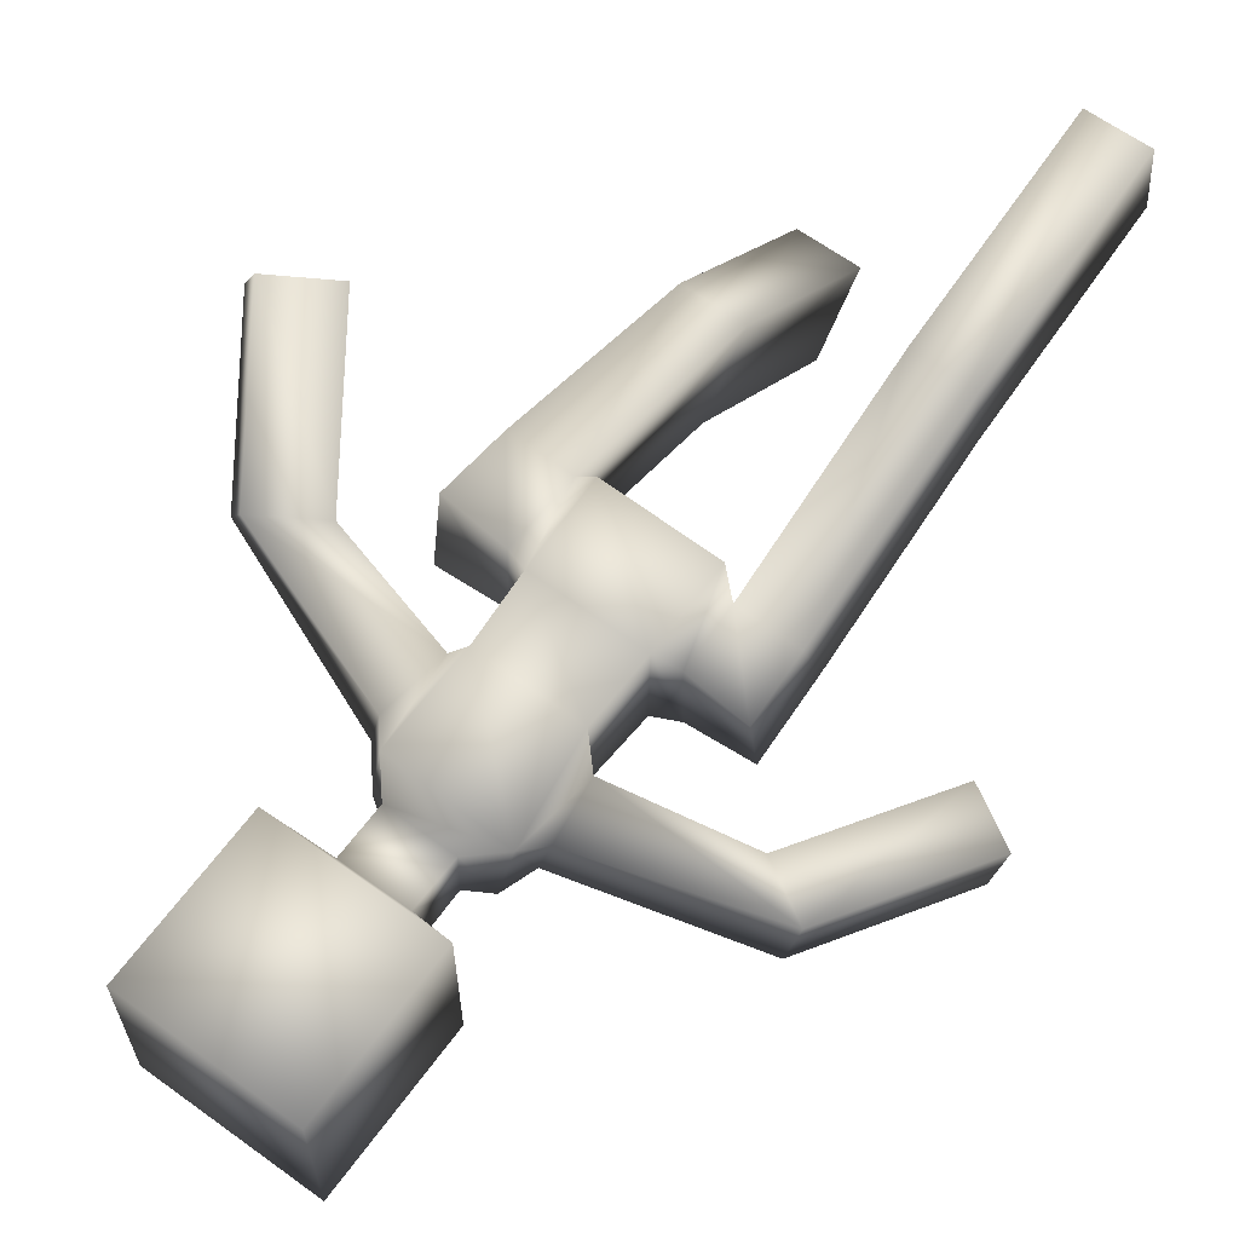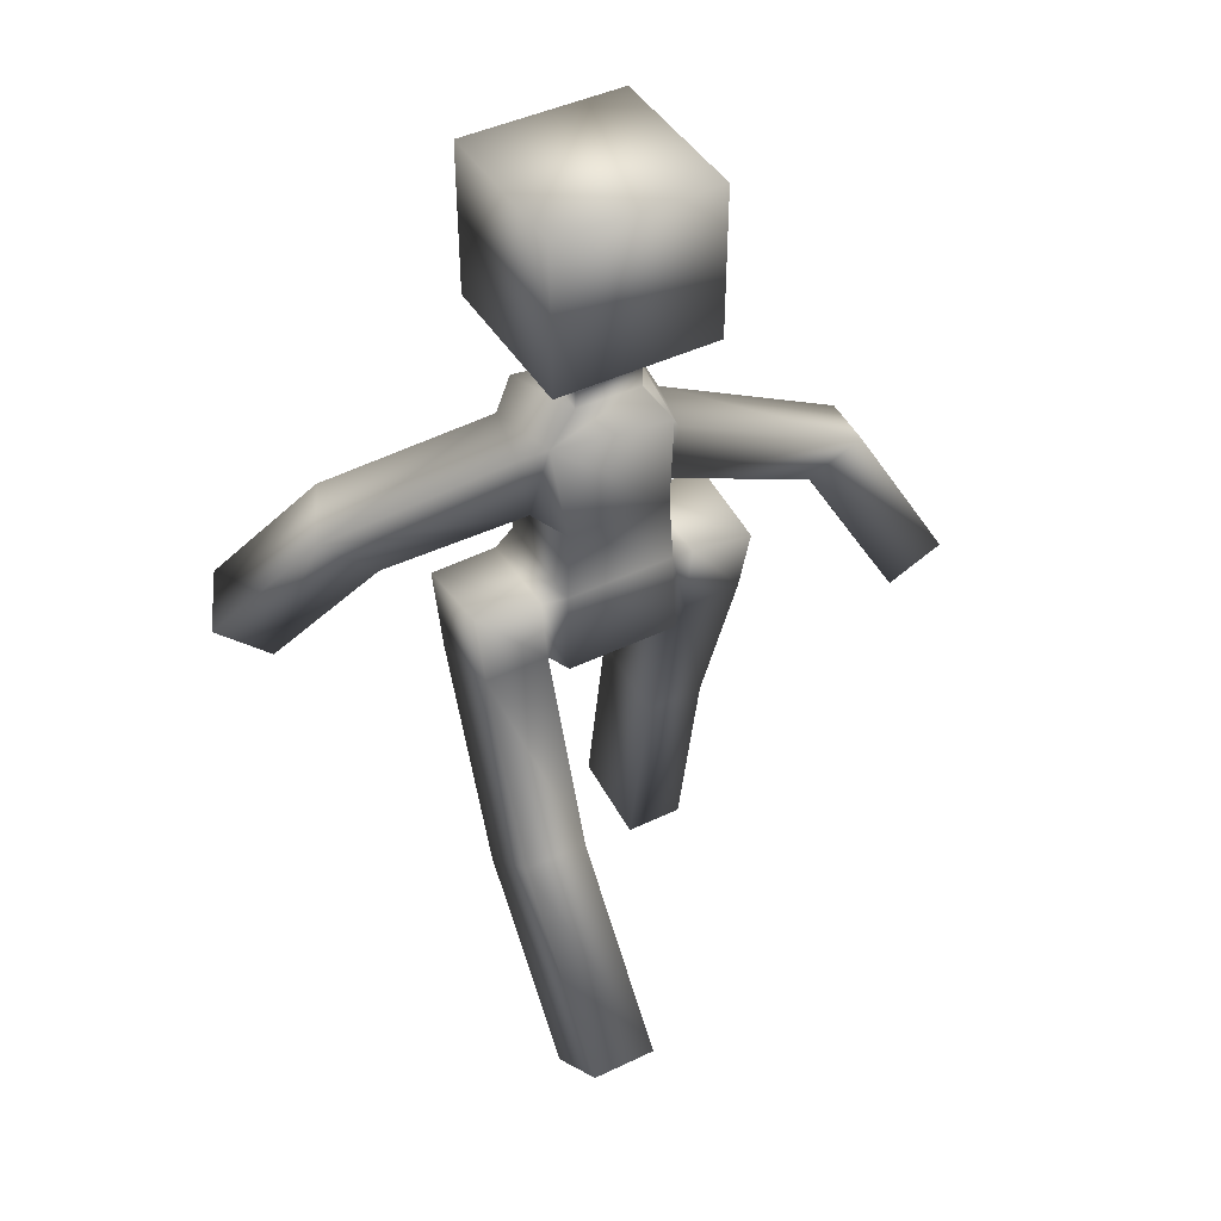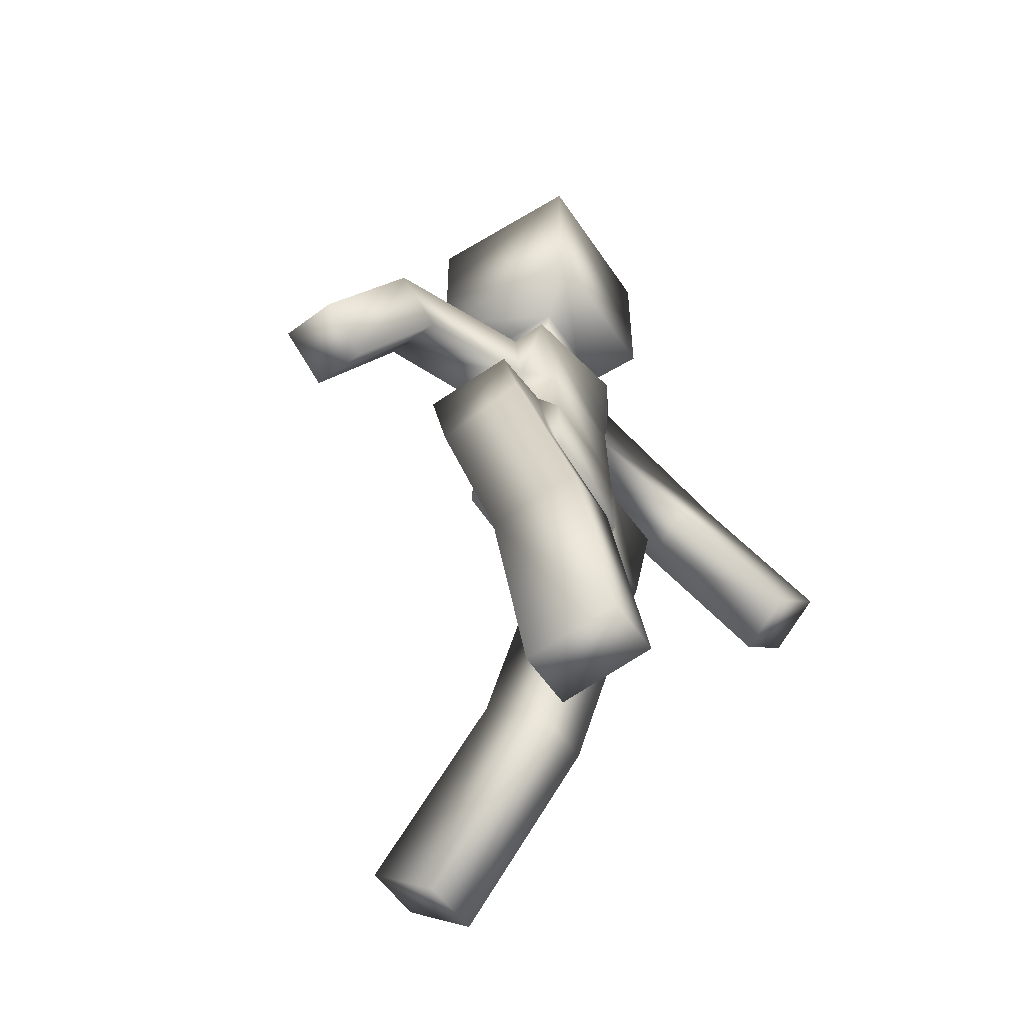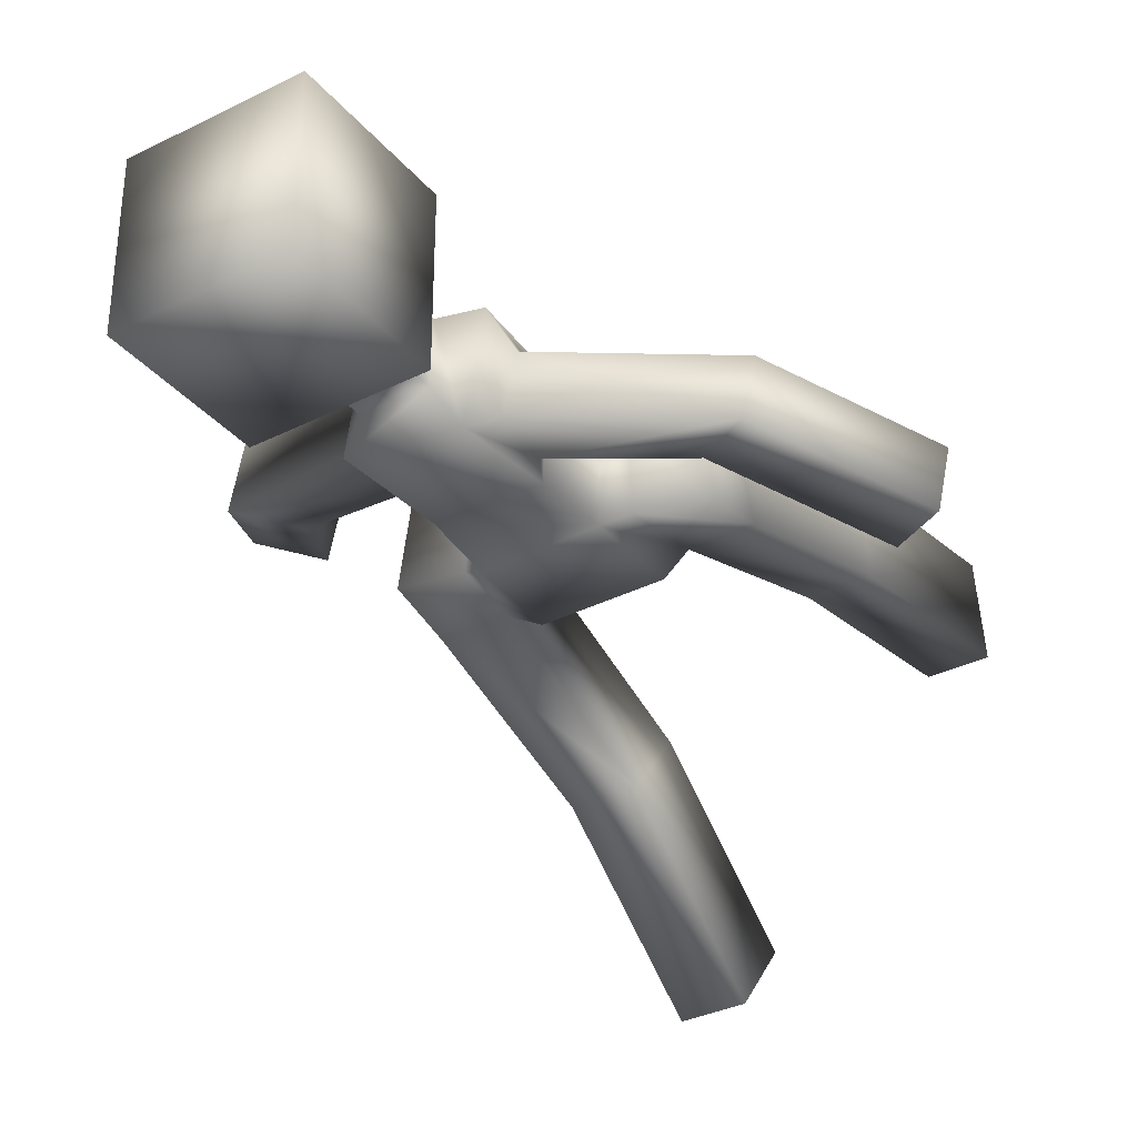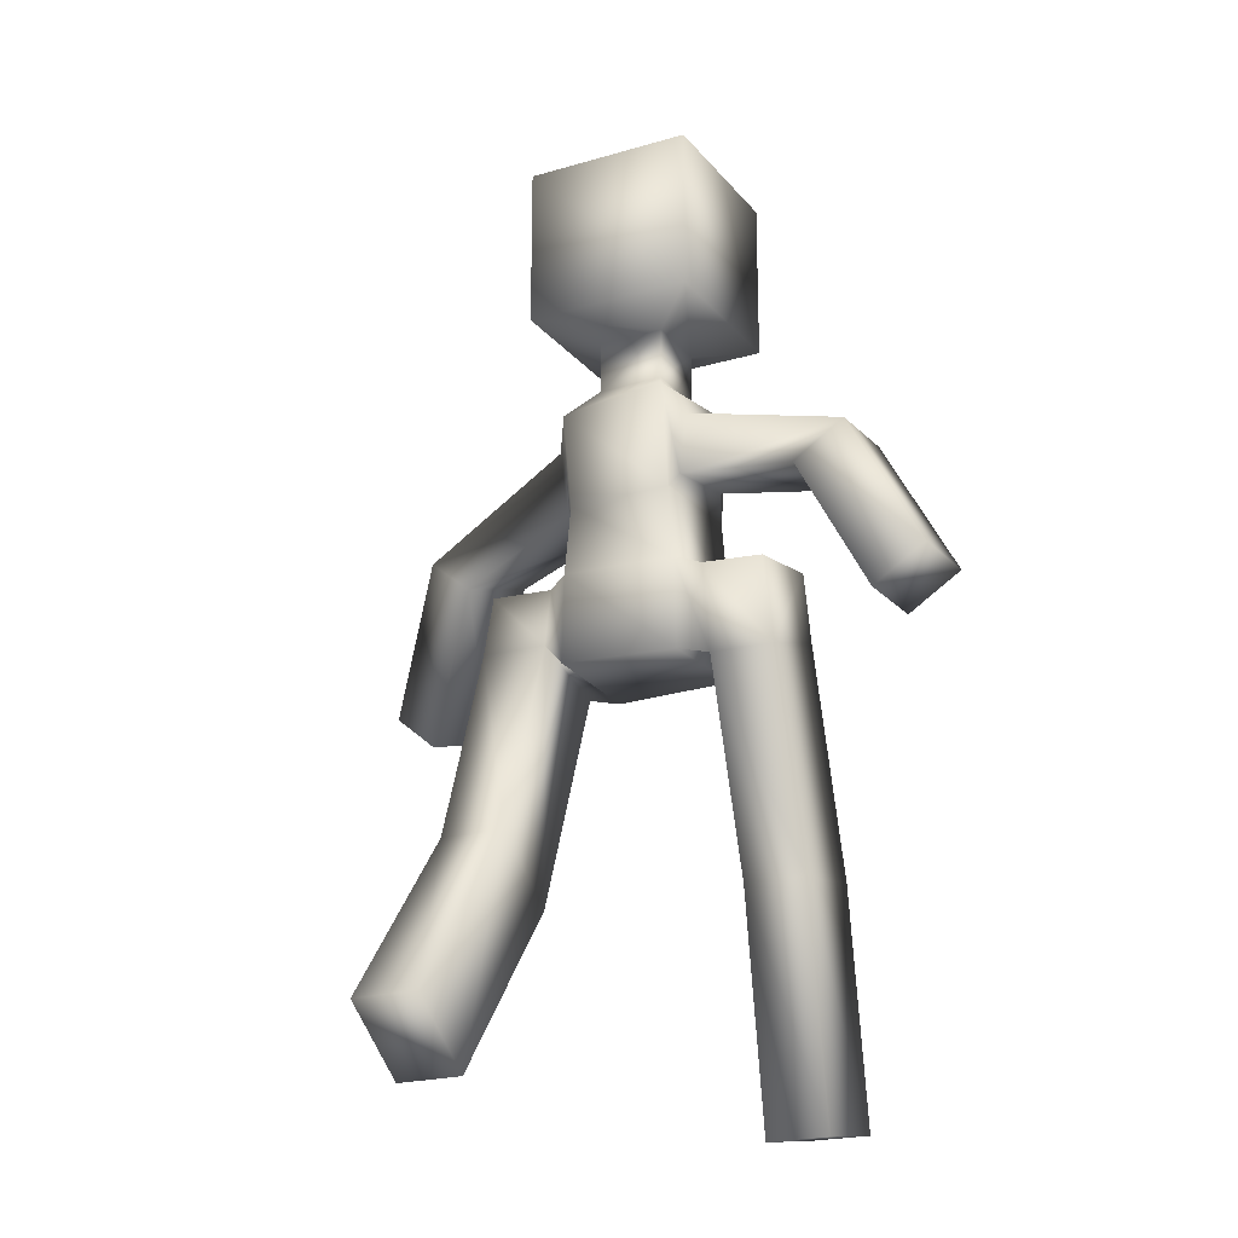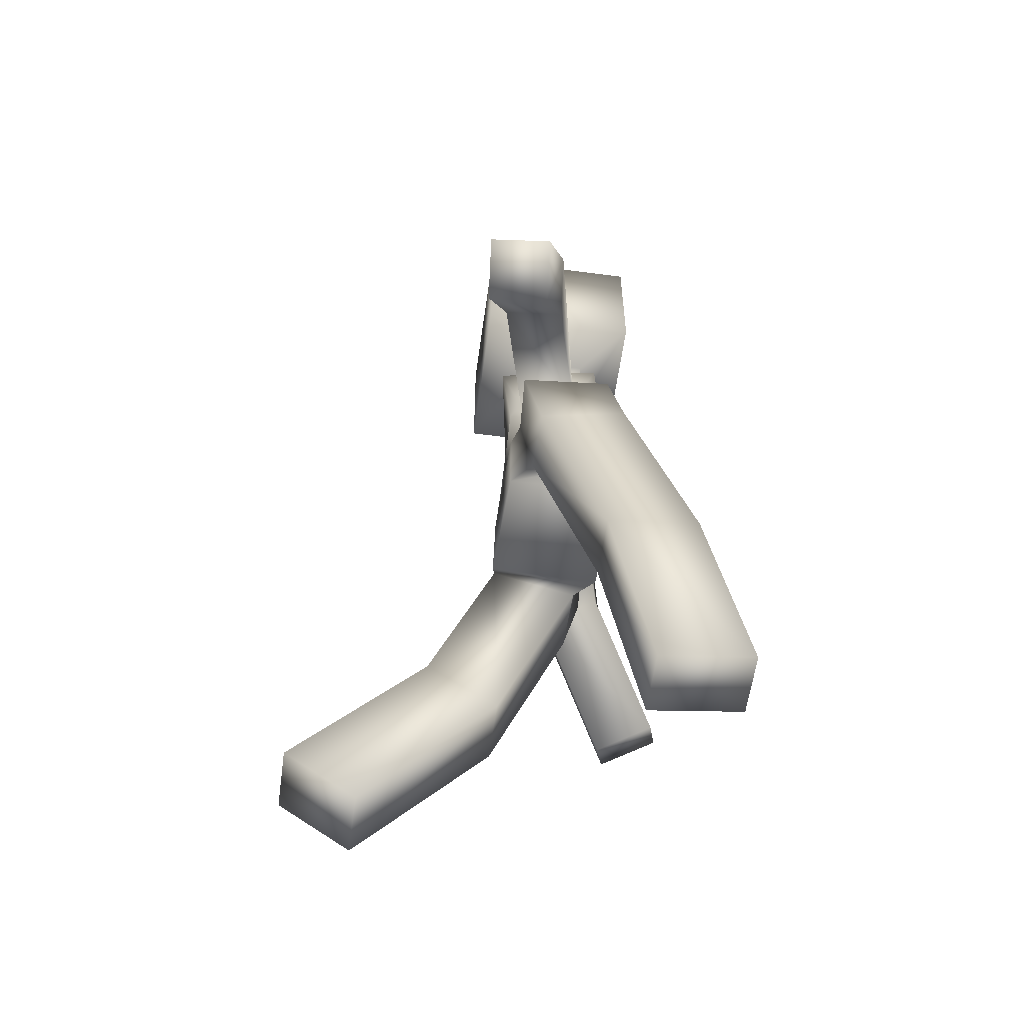
<metadata>
{"format":"obj","ext":"obj","renderer":"f3d","projection":"perspective","resolution":1024,"background":"white","views":[{"elev":63.7,"azim":-143.8,"up":"+Z"},{"elev":43.9,"azim":150.6,"up":"+Y"},{"elev":-53.6,"azim":-57.1,"up":"+Y"},{"elev":-34.3,"azim":-146.1,"up":"+Z"},{"elev":-21.2,"azim":-152.3,"up":"+Y"},{"elev":-59.1,"azim":-97.8,"up":"+Y"}]}
</metadata>
<code>
o Cube
v 0.1154 1.281 -0.1113
v 0.108 1.28 0.1178
v -0.115 1.281 0.1123
v -0.107 1.279 -0.1167
v 0.1432 1.497 -0.09544
v 0.1052 1.502 0.1343
v -0.1421 1.499 0.09321
v -0.1021 1.501 -0.1363
v 0.07225 1.548 -0.06708
v 0.06942 1.549 0.07142
v -0.07271 1.548 0.0677
v -0.0694 1.548 -0.0704
v 0.07031 1.657 -0.06983
v 0.07031 1.657 0.07139
v -0.07091 1.657 0.07139
v -0.07091 1.657 -0.06983
v 0.178 1.69 -0.1775
v 0.178 1.69 0.1791
v -0.1786 1.69 0.1791
v -0.1786 1.69 -0.1775
v 0.178 2.032 -0.1775
v 0.178 2.032 0.1791
v -0.1786 2.032 0.1791
v -0.1786 2.032 -0.1775
v -0.1488 1.312 0.03462
v -0.1222 1.313 -0.09269
v -0.165 1.44 0.03001
v -0.1371 1.441 -0.09699
v -0.4186 1.235 -0.03858
v -0.3994 1.25 -0.1663
v -0.5306 1.3 -0.04784
v -0.5114 1.315 -0.1756
v 0.1608 1.3 -0.04042
v 0.1329 1.304 0.1027
v 0.1818 1.443 -0.03776
v 0.1522 1.447 0.1052
v 0.4474 1.217 0.04313
v 0.3844 1.25 0.1707
v 0.5586 1.306 0.07501
v 0.4956 1.339 0.2025
v 0.1236 1.13 -0.1224
v 0.1182 1.126 0.1184
v -0.1226 1.13 0.1238
v -0.1173 1.126 -0.117
v 0.1255 0.9399 -0.1272
v 0.1247 0.9306 0.1193
v -0.1245 0.9397 0.1283
v -0.1238 0.9309 -0.1187
v -0.1737 1.116 0.09853
v -0.1722 1.108 -0.1022
v -0.1735 0.9861 0.1193
v -0.1741 0.9289 -0.07429
v 0.1689 1.115 -0.09614
v 0.1674 1.107 0.1018
v 0.1692 0.9877 -0.1186
v 0.1689 0.9298 0.07212
v 0.3087 1.125 -0.08496
v 0.3085 1.094 0.1096
v 0.3088 0.9905 -0.1201
v 0.3085 0.927 0.0692
v -0.3051 1.126 0.0873
v -0.3054 1.096 -0.1103
v -0.3048 0.9893 0.1214
v -0.3055 0.9262 -0.07096
v -0.1732 0.5305 0.2628
v -0.1737 0.4979 0.06292
v -0.3045 0.5304 0.2631
v -0.3051 0.4978 0.06328
v 0.1693 0.5709 -0.2662
v 0.1689 0.4481 -0.1088
v 0.3089 0.5707 -0.266
v 0.3085 0.4479 -0.1086
v -0.5963 0.921 -0.1018
v -0.577 0.9358 -0.2295
v -0.7083 0.9863 -0.111
v -0.6891 1.001 -0.2388
v 0.6245 0.9394 0.2024
v 0.5615 0.9723 0.3299
v 0.7357 1.029 0.2343
v 0.6727 1.061 0.3618
v -0.1725 0.04888 0.3414
v -0.173 0.01625 0.1416
v -0.3038 0.04874 0.3418
v -0.3043 0.01611 0.1419
v 0.1691 0.2013 -0.5547
v 0.1687 0.07848 -0.3973
v 0.3087 0.2011 -0.5545
v 0.3083 0.07825 -0.3971
f 4 1 44
f 6 5 9
f 6 2 34
f 2 6 7
f 4 3 26
f 5 1 4
f 12 11 15
f 5 8 12
f 7 6 10
f 8 7 11
f 16 15 20
f 10 9 13
f 9 12 16
f 11 10 14
f 14 13 18
f 13 16 17
f 15 14 19
f 3 7 25
f 8 4 26
f 7 8 28
f 5 6 36
f 1 5 33
f 2 1 34
f 42 43 46
f 3 4 43
f 2 3 42
f 1 2 41
f 45 46 47
f 44 48 52
f 46 45 55
f 44 41 48
f 43 44 50
f 48 47 51
f 47 43 49
f 42 46 56
f 41 42 54
f 45 41 53
f 1 41 44
f 10 6 9
f 36 6 34
f 3 2 7
f 3 25 26
f 8 5 4
f 16 12 15
f 9 5 12
f 11 7 10
f 12 8 11
f 15 19 20
f 14 10 13
f 13 9 16
f 15 11 14
f 13 17 18
f 16 20 17
f 14 18 19
f 7 27 25
f 28 8 26
f 27 7 28
f 35 5 36
f 5 35 33
f 1 33 34
f 43 47 46
f 4 44 43
f 3 43 42
f 2 42 41
f 48 45 47
f 50 44 52
f 56 46 55
f 41 45 48
f 49 43 50
f 52 48 51
f 51 47 49
f 54 42 56
f 53 41 54
f 55 45 53
f 35 36 39
f 37 39 77
f 34 33 37
f 33 35 39
f 36 34 40
f 77 79 78
f 40 38 80
f 39 40 79
f 38 37 78
f 36 40 39
f 39 79 77
f 38 34 37
f 37 33 39
f 34 38 40
f 79 80 78
f 38 78 80
f 40 80 79
f 37 77 78
f 25 27 31
f 32 30 76
f 28 26 32
f 27 28 32
f 26 25 30
f 73 75 74
f 31 32 75
f 30 29 74
f 29 31 73
f 29 25 31
f 30 74 76
f 26 30 32
f 31 27 32
f 25 29 30
f 75 76 74
f 32 76 75
f 29 73 74
f 31 75 73
f 55 53 57
f 57 58 59
f 53 54 58
f 60 56 72
f 54 56 60
f 72 70 88
f 56 55 70
f 59 60 72
f 55 59 69
f 86 85 88
f 70 69 86
f 71 72 87
f 69 71 85
f 59 55 57
f 58 60 59
f 57 53 58
f 56 70 72
f 58 54 60
f 70 86 88
f 55 69 70
f 71 59 72
f 59 71 69
f 85 87 88
f 69 85 86
f 72 88 87
f 71 87 85
f 50 52 64
f 61 62 64
f 49 50 62
f 63 64 67
f 51 49 61
f 65 67 81
f 52 51 65
f 51 63 65
f 64 52 68
f 82 81 84
f 66 65 82
f 67 68 83
f 68 66 84
f 62 50 64
f 63 61 64
f 61 49 62
f 64 68 67
f 63 51 61
f 67 83 81
f 66 52 65
f 63 67 65
f 52 66 68
f 81 83 84
f 65 81 82
f 68 84 83
f 66 82 84
f 19 18 23
f 21 24 22
f 20 19 24
f 18 17 22
f 17 20 21
f 18 22 23
f 24 23 22
f 19 23 24
f 17 21 22
f 20 24 21

</code>
